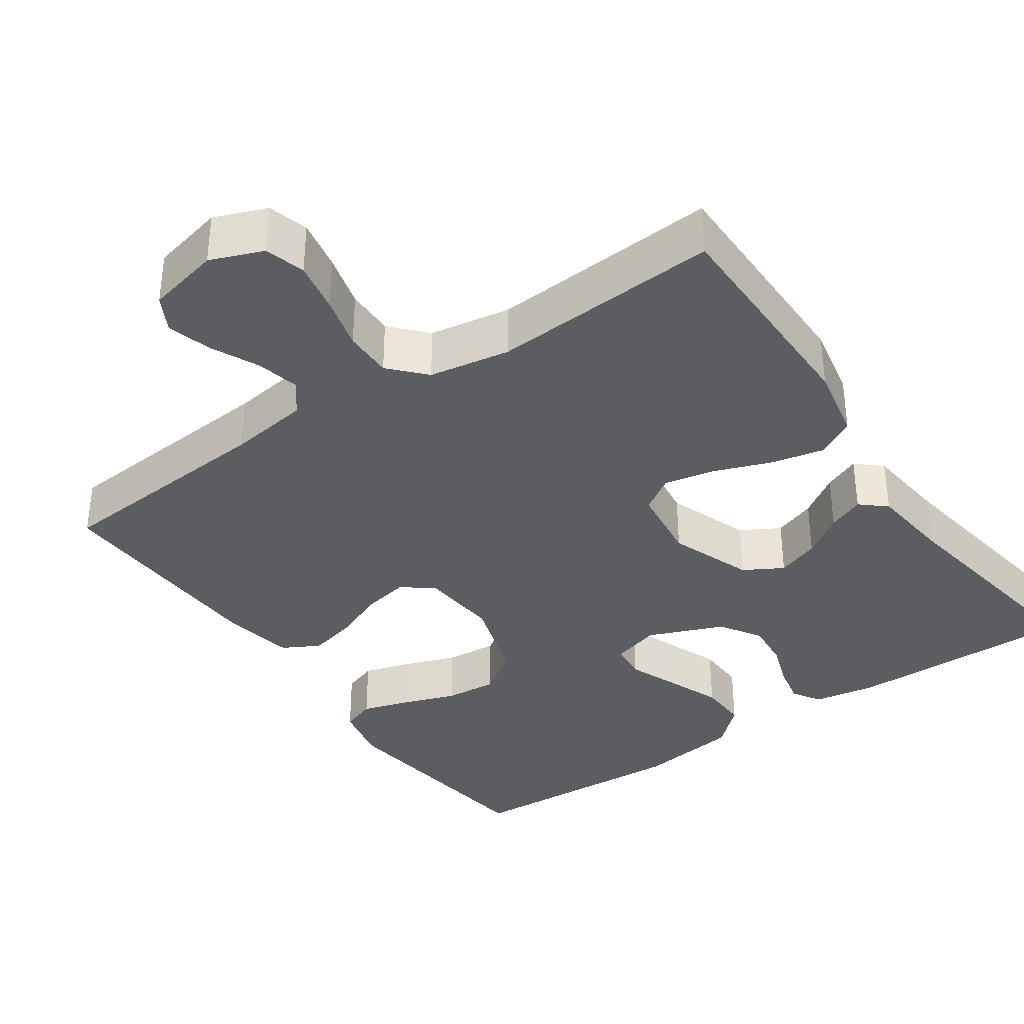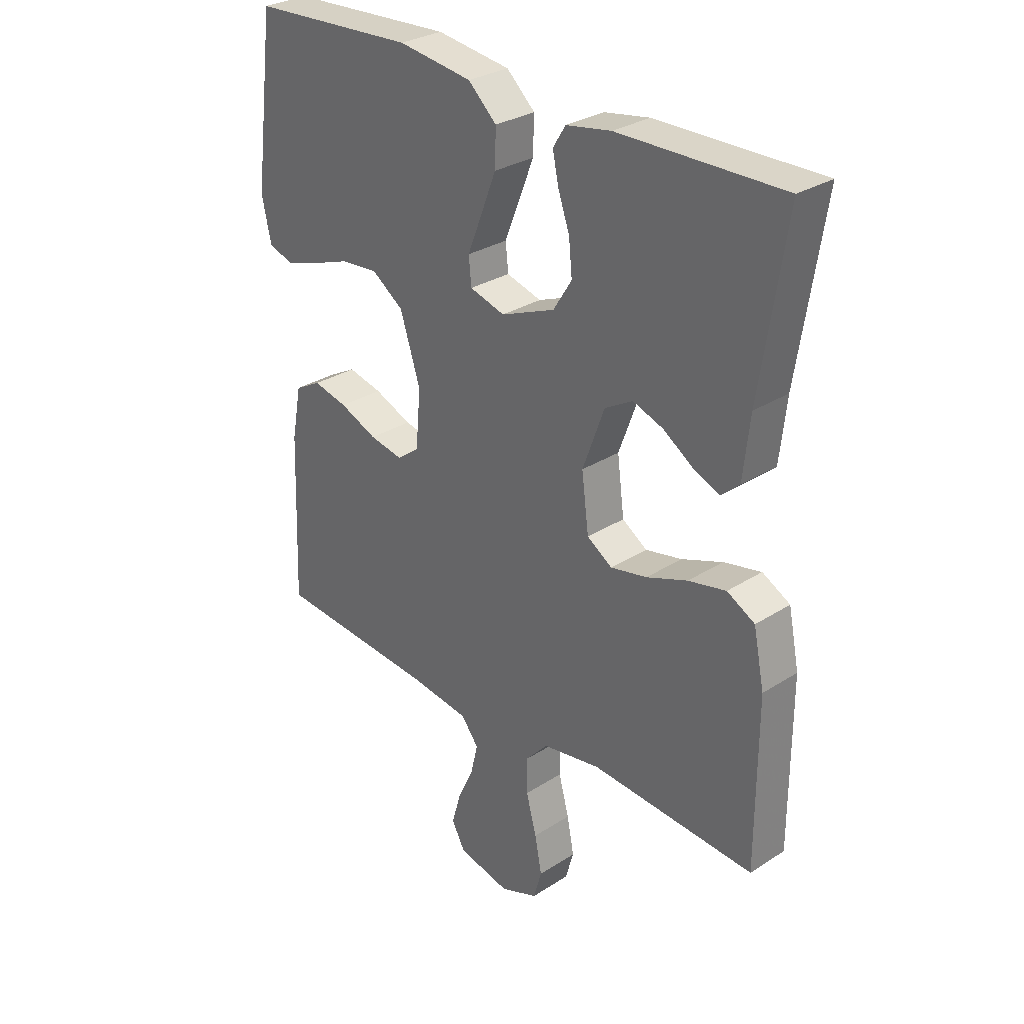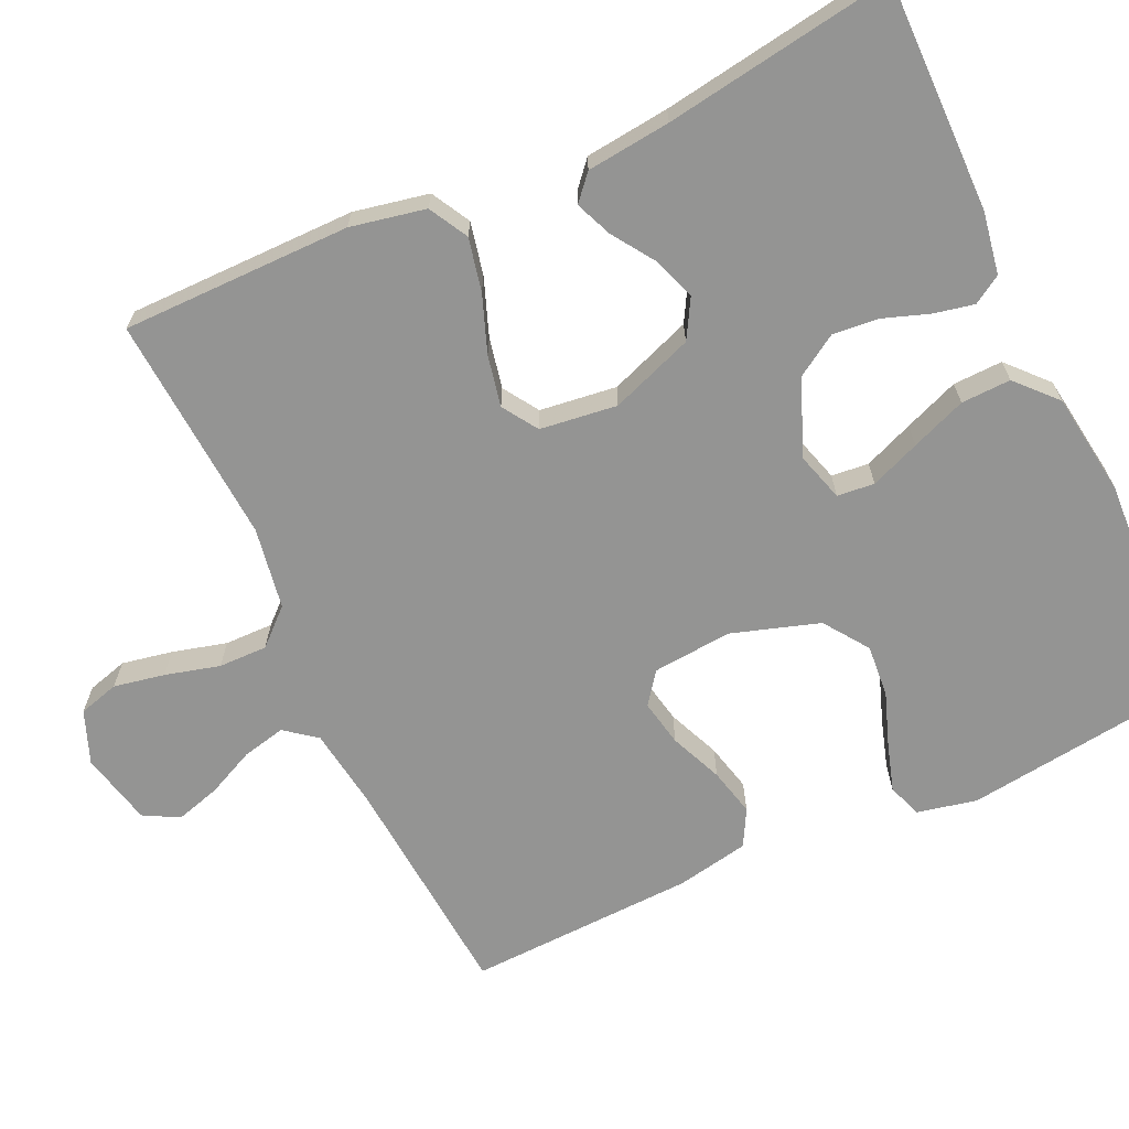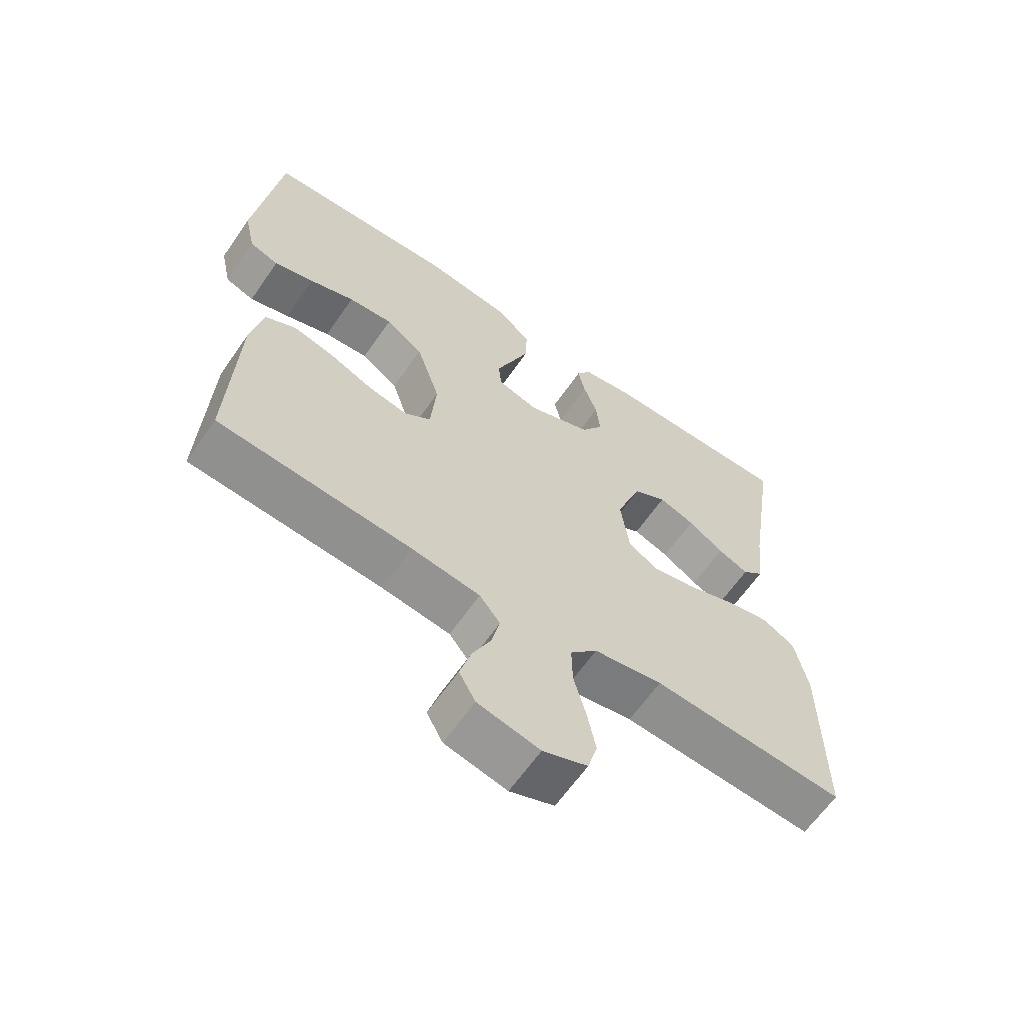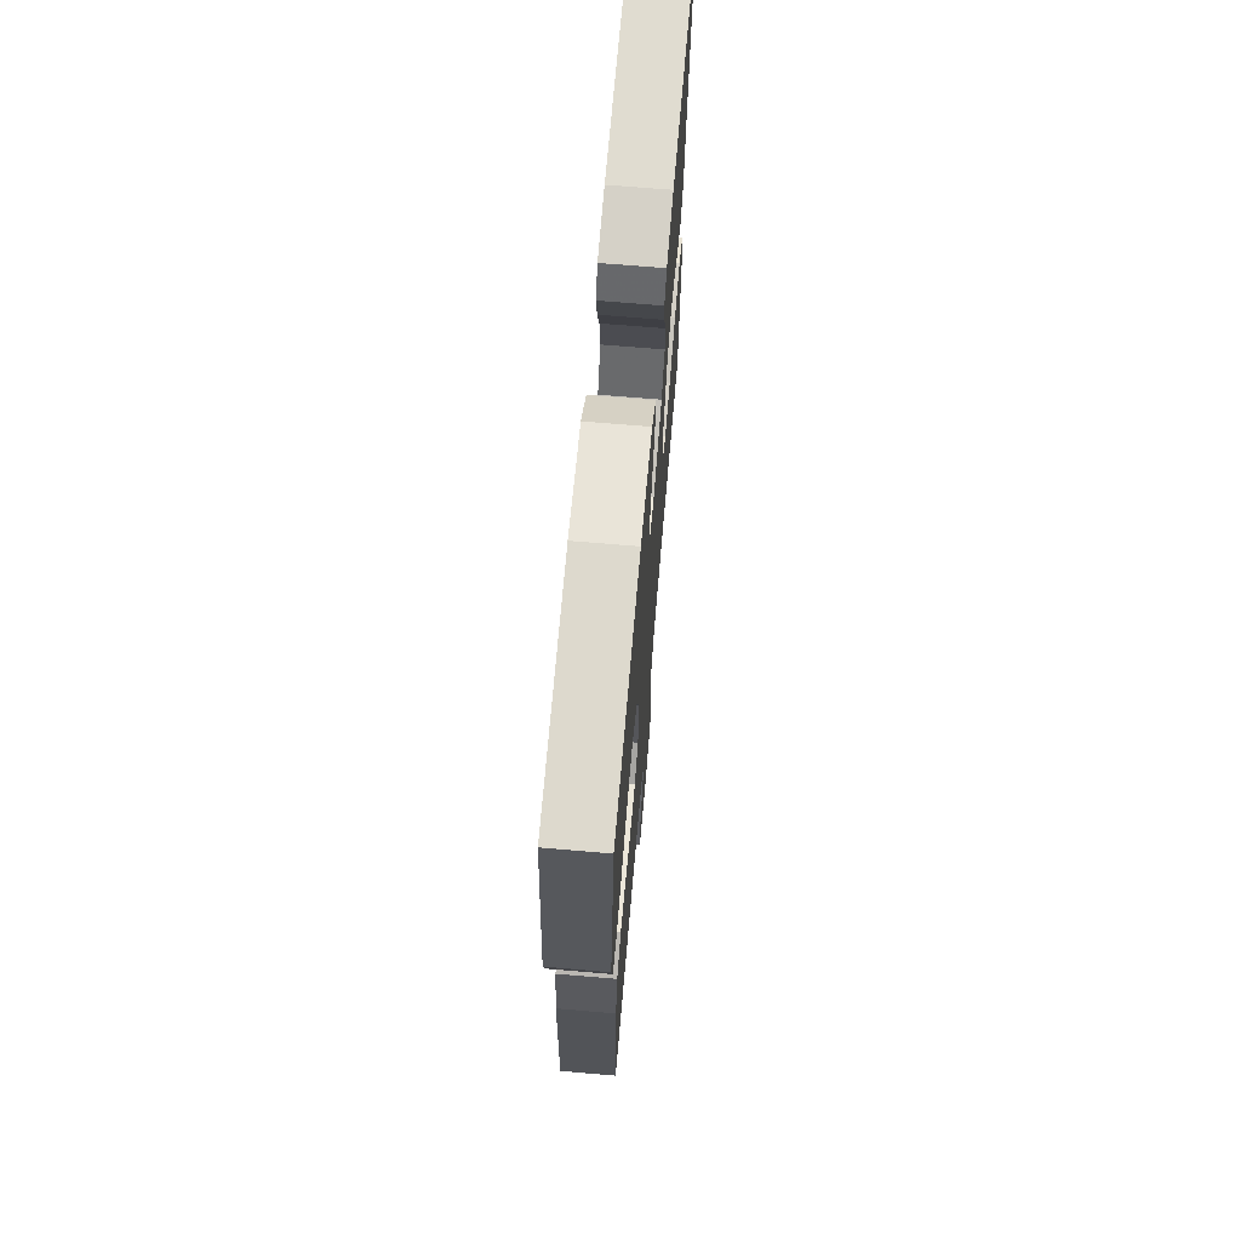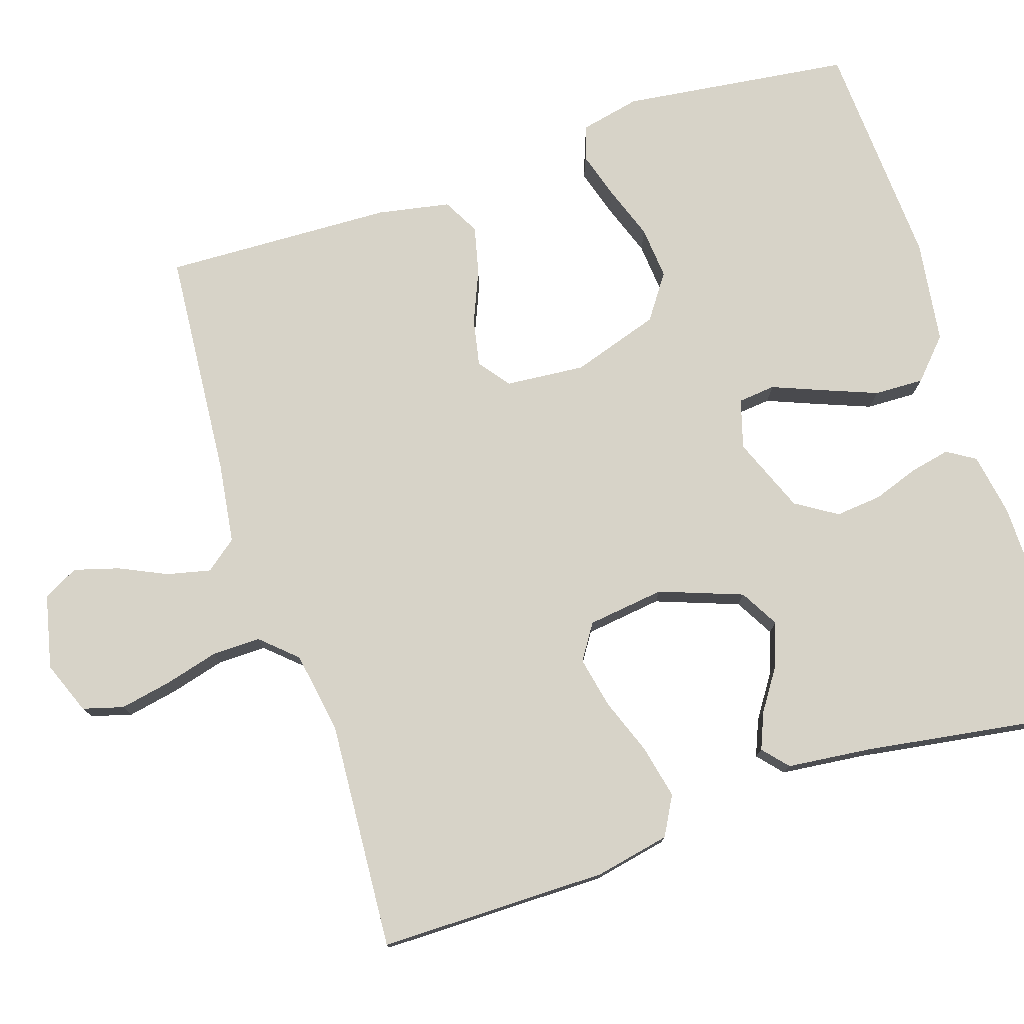
<metadata>
{"format":"obj","ext":"obj","renderer":"f3d","projection":"perspective","resolution":1024,"background":"white","views":[{"elev":-36.0,"azim":-145.3,"up":"+Y"},{"elev":29.7,"azim":-133.2,"up":"+Z"},{"elev":-67.0,"azim":-65.1,"up":"+Y"},{"elev":-63.4,"azim":145.3,"up":"+Z"},{"elev":68.9,"azim":94.9,"up":"+Z"},{"elev":76.7,"azim":-108.1,"up":"+Y"}]}
</metadata>
<code>
v 0.5 0.07 -0.5
v 0.2 0.07 -0.524
v 0.094 0.07 -0.539
v 0.062 0.07 -0.58
v 0.075 0.07 -0.637
v 0.104 0.07 -0.699
v 0.121 0.07 -0.758
v 0.096 0.07 -0.804
v 0 0.07 -0.826
v -0.069 0.07 -0.799
v -0.084 0.07 -0.746
v -0.071 0.07 -0.679
v -0.052 0.07 -0.608
v -0.051 0.07 -0.544
v -0.093 0.07 -0.498
v -0.2 0.07 -0.48
v -0.5 0.07 -0.5
v -0.5 0.07 -0.2
v -0.48 0.07 -0.102
v -0.429 0.07 -0.074
v -0.36 0.07 -0.089
v -0.285 0.07 -0.117
v -0.218 0.07 -0.131
v -0.172 0.07 -0.101
v -0.159 0.07 0
v -0.199 0.07 0.109
v -0.25 0.07 0.138
v -0.306 0.07 0.118
v -0.361 0.07 0.081
v -0.409 0.07 0.061
v -0.442 0.07 0.09
v -0.454 0.07 0.2
v -0.5 0.07 0.5
v -0.2 0.07 0.497
v -0.118 0.07 0.483
v -0.095 0.07 0.446
v -0.106 0.07 0.394
v -0.127 0.07 0.334
v -0.133 0.07 0.273
v -0.099 0.07 0.219
v 0 0.07 0.179
v 0.064 0.07 0.198
v 0.069 0.07 0.247
v 0.043 0.07 0.312
v 0.015 0.07 0.384
v 0.013 0.07 0.449
v 0.065 0.07 0.497
v 0.2 0.07 0.516
v 0.5 0.07 0.5
v 0.538 0.07 0.2
v 0.521 0.07 0.122
v 0.476 0.07 0.106
v 0.414 0.07 0.125
v 0.344 0.07 0.15
v 0.275 0.07 0.156
v 0.217 0.07 0.115
v 0.18 0.07 0
v 0.189 0.07 -0.104
v 0.23 0.07 -0.135
v 0.291 0.07 -0.123
v 0.36 0.07 -0.094
v 0.423 0.07 -0.079
v 0.471 0.07 -0.105
v 0.489 0.07 -0.2
v 0.5 0 -0.5
v 0.2 0 -0.524
v 0.094 0 -0.539
v 0.062 0 -0.58
v 0.075 0 -0.637
v 0.104 0 -0.699
v 0.121 0 -0.758
v 0.096 0 -0.804
v 0 0 -0.826
v -0.069 0 -0.799
v -0.084 0 -0.746
v -0.071 0 -0.679
v -0.052 0 -0.608
v -0.051 0 -0.544
v -0.093 0 -0.498
v -0.2 0 -0.48
v -0.5 0 -0.5
v -0.5 0 -0.2
v -0.48 0 -0.102
v -0.429 0 -0.074
v -0.36 0 -0.089
v -0.285 0 -0.117
v -0.218 0 -0.131
v -0.172 0 -0.101
v -0.159 0 0
v -0.199 0 0.109
v -0.25 0 0.138
v -0.306 0 0.118
v -0.361 0 0.081
v -0.409 0 0.061
v -0.442 0 0.09
v -0.454 0 0.2
v -0.5 0 0.5
v -0.2 0 0.497
v -0.118 0 0.483
v -0.095 0 0.446
v -0.106 0 0.394
v -0.127 0 0.334
v -0.133 0 0.273
v -0.099 0 0.219
v 0 0 0.179
v 0.064 0 0.198
v 0.069 0 0.247
v 0.043 0 0.312
v 0.015 0 0.384
v 0.013 0 0.449
v 0.065 0 0.497
v 0.2 0 0.516
v 0.5 0 0.5
v 0.538 0 0.2
v 0.521 0 0.122
v 0.476 0 0.106
v 0.414 0 0.125
v 0.344 0 0.15
v 0.275 0 0.156
v 0.217 0 0.115
v 0.18 0 0
v 0.189 0 -0.104
v 0.23 0 -0.135
v 0.291 0 -0.123
v 0.36 0 -0.094
v 0.423 0 -0.079
v 0.471 0 -0.105
v 0.489 0 -0.2
f 64 1 2
f 63 64 2
f 62 63 2
f 61 62 2
f 60 61 2
f 59 60 2 3
f 58 59 3 4
f 57 58 4
f 52 53 54
f 51 52 54
f 50 51 54
f 49 50 54
f 48 49 54
f 47 48 54
f 46 47 54
f 45 46 54
f 44 45 54
f 43 44 54 55
f 42 43 55 56
f 36 37 38
f 35 36 38
f 34 35 38
f 33 34 38
f 32 33 38
f 32 38 39
f 31 32 39
f 30 31 39
f 29 30 39
f 28 29 39
f 27 28 39 40
f 20 21 22
f 19 20 22
f 18 19 22
f 17 18 22
f 16 17 22
f 15 16 22 23
f 14 15 23 24
f 11 12 13
f 10 11 13
f 9 10 13
f 8 9 13
f 7 8 13
f 6 7 13
f 5 6 13
f 4 5 13 14
f 14 24 25
f 4 14 25
f 57 4 25
f 57 25 26
f 56 57 26
f 42 56 26
f 41 42 26
f 26 27 40 41
f 66 65 128
f 66 128 127
f 66 127 126
f 66 126 125
f 66 125 124
f 67 66 124 123
f 68 67 123 122
f 68 122 121
f 118 117 116
f 118 116 115
f 118 115 114
f 118 114 113
f 118 113 112
f 118 112 111
f 118 111 110
f 118 110 109
f 118 109 108
f 119 118 108 107
f 120 119 107 106
f 102 101 100
f 102 100 99
f 102 99 98
f 102 98 97
f 102 97 96
f 103 102 96
f 103 96 95
f 103 95 94
f 103 94 93
f 103 93 92
f 104 103 92 91
f 86 85 84
f 86 84 83
f 86 83 82
f 86 82 81
f 86 81 80
f 87 86 80 79
f 88 87 79 78
f 77 76 75
f 77 75 74
f 77 74 73
f 77 73 72
f 77 72 71
f 77 71 70
f 77 70 69
f 78 77 69 68
f 89 88 78
f 89 78 68
f 89 68 121
f 90 89 121
f 90 121 120
f 90 120 106
f 90 106 105
f 105 104 91 90
f 1 65 66 2
f 2 66 67 3
f 3 67 68 4
f 4 68 69 5
f 5 69 70 6
f 6 70 71 7
f 7 71 72 8
f 8 72 73 9
f 9 73 74 10
f 10 74 75 11
f 11 75 76 12
f 12 76 77 13
f 13 77 78 14
f 14 78 79 15
f 15 79 80 16
f 16 80 81 17
f 17 81 82 18
f 18 82 83 19
f 19 83 84 20
f 20 84 85 21
f 21 85 86 22
f 22 86 87 23
f 23 87 88 24
f 24 88 89 25
f 25 89 90 26
f 26 90 91 27
f 27 91 92 28
f 28 92 93 29
f 29 93 94 30
f 30 94 95 31
f 31 95 96 32
f 32 96 97 33
f 33 97 98 34
f 34 98 99 35
f 35 99 100 36
f 36 100 101 37
f 37 101 102 38
f 38 102 103 39
f 39 103 104 40
f 40 104 105 41
f 41 105 106 42
f 42 106 107 43
f 43 107 108 44
f 44 108 109 45
f 45 109 110 46
f 46 110 111 47
f 47 111 112 48
f 48 112 113 49
f 49 113 114 50
f 50 114 115 51
f 51 115 116 52
f 52 116 117 53
f 53 117 118 54
f 54 118 119 55
f 55 119 120 56
f 56 120 121 57
f 57 121 122 58
f 58 122 123 59
f 59 123 124 60
f 60 124 125 61
f 61 125 126 62
f 62 126 127 63
f 63 127 128 64
f 64 128 65 1

</code>
